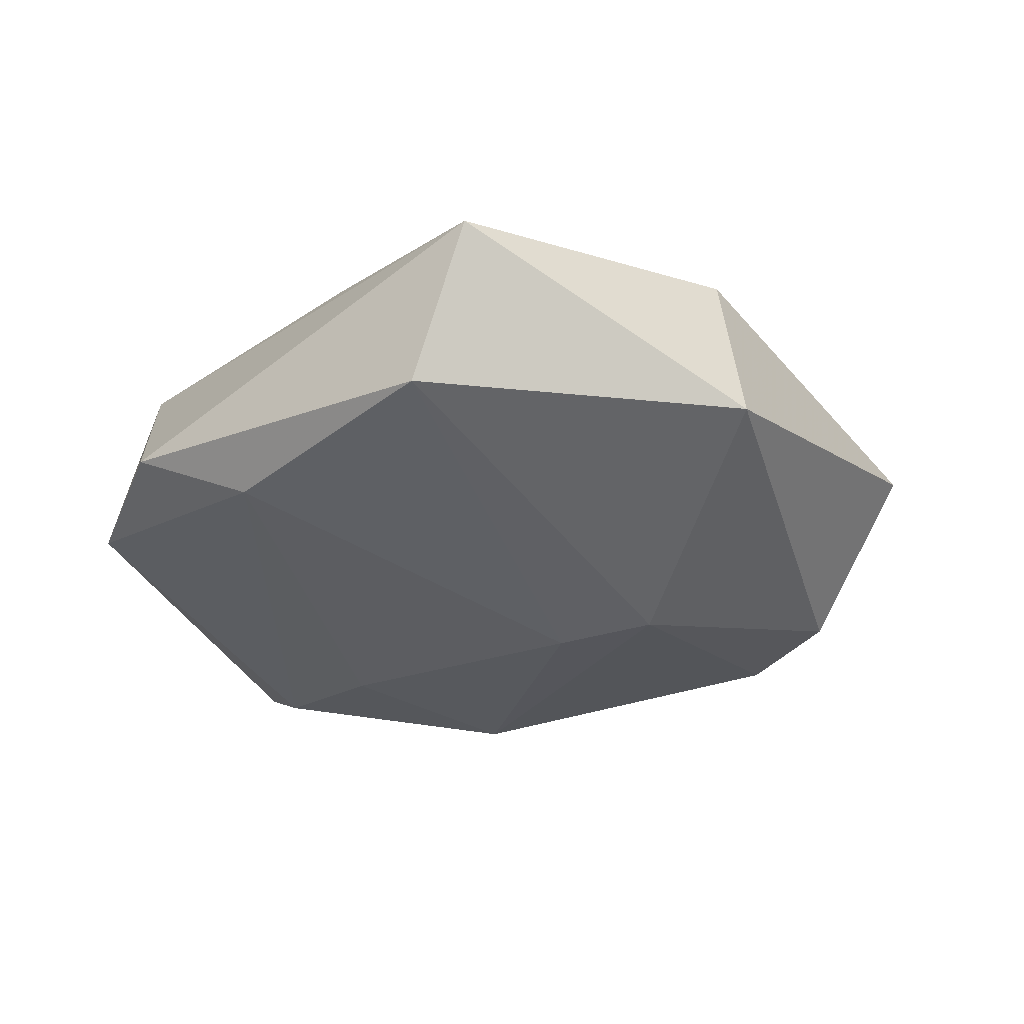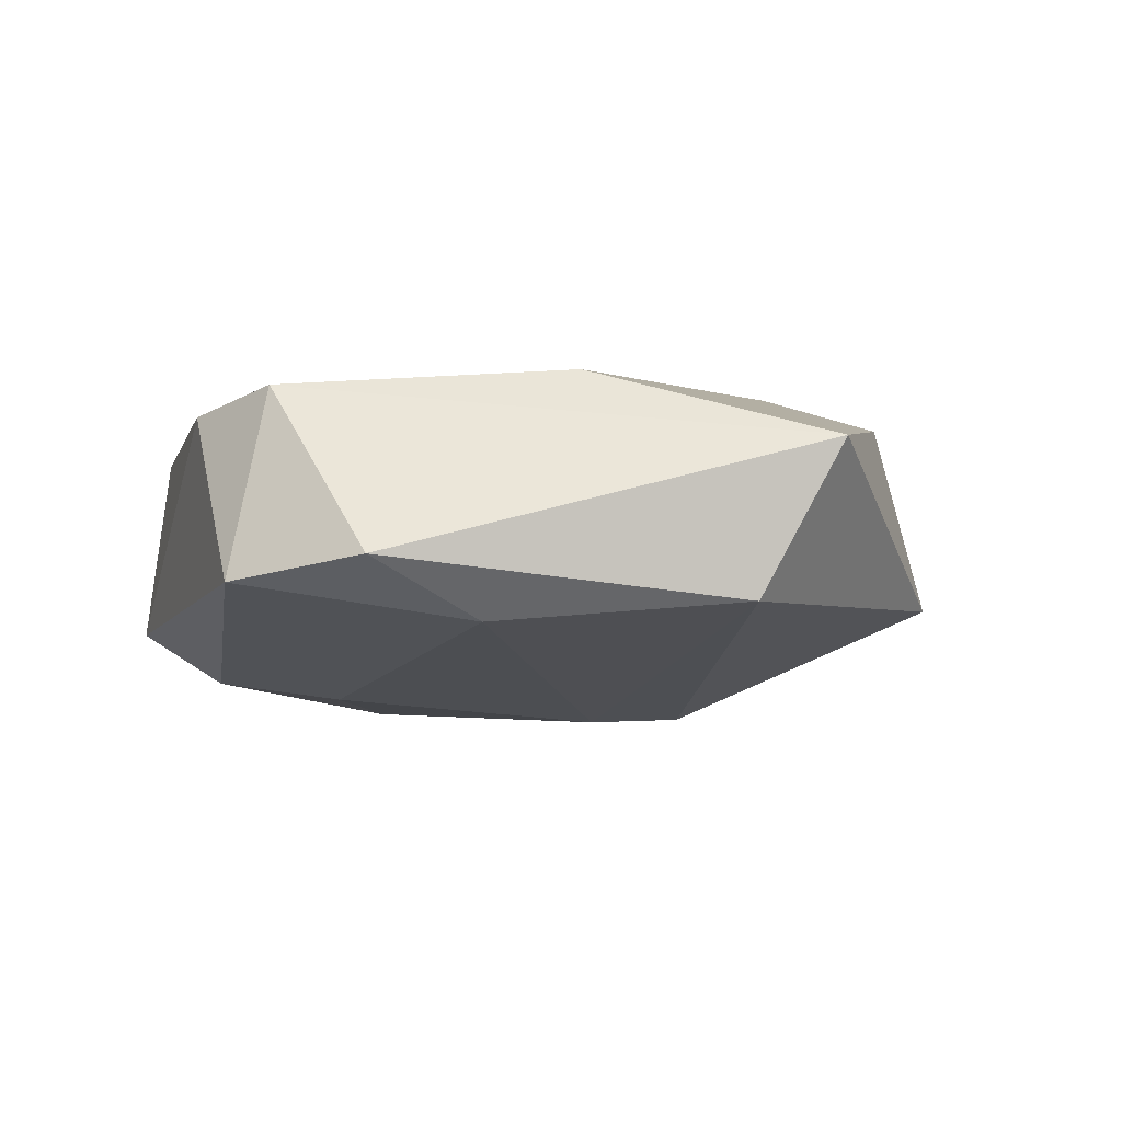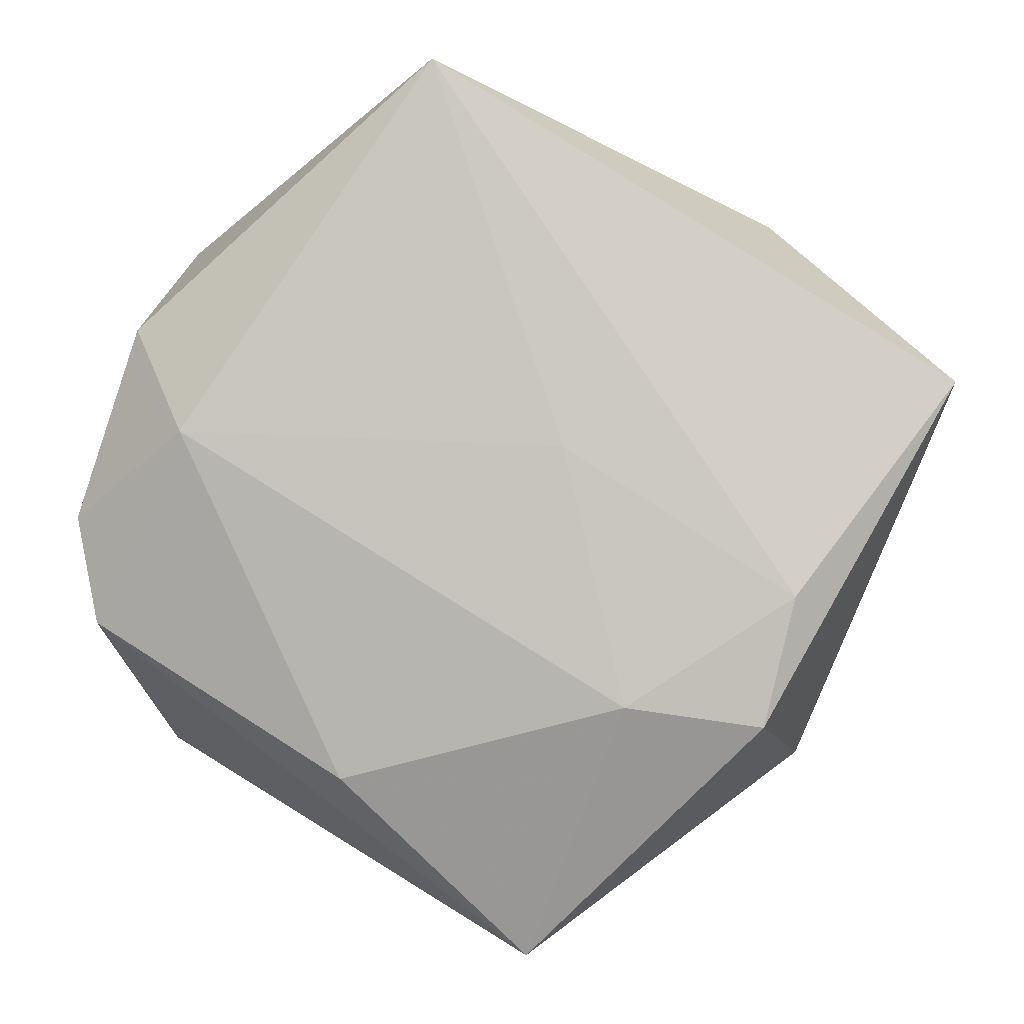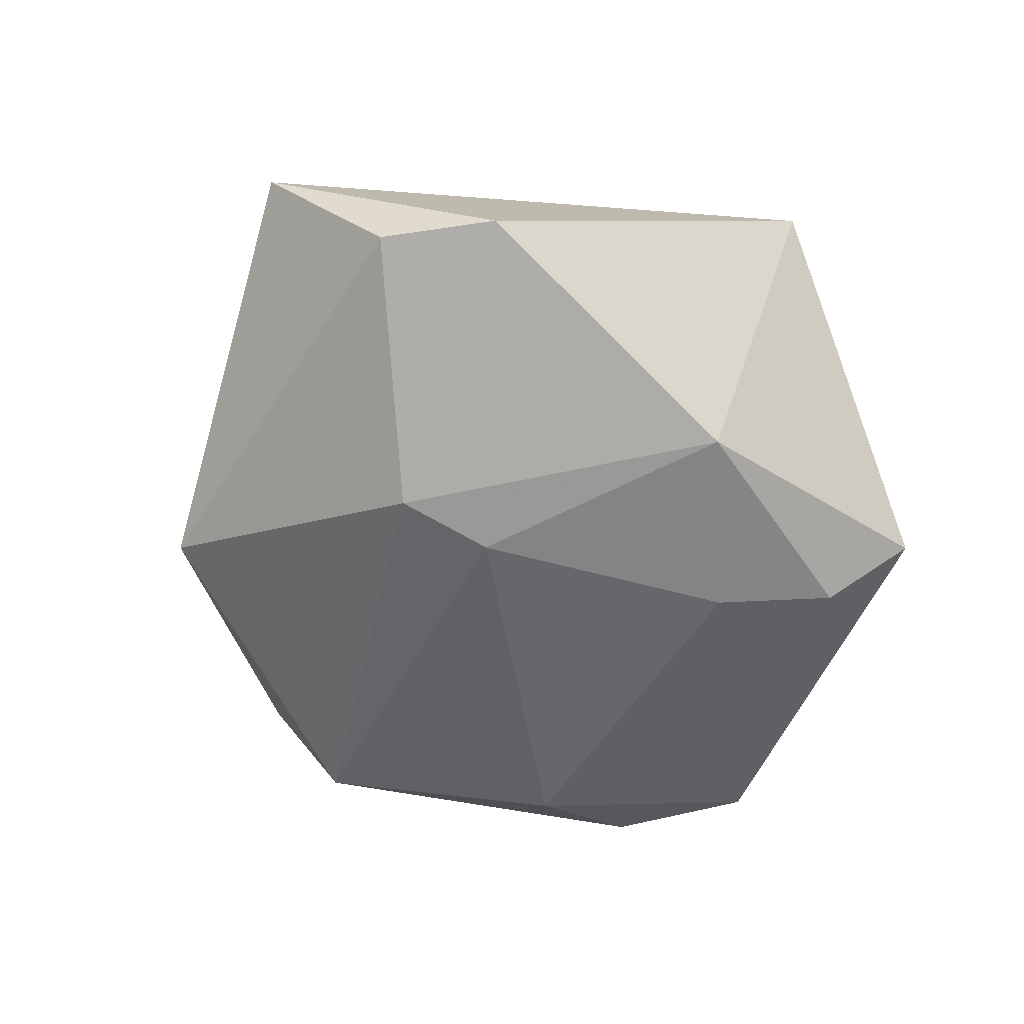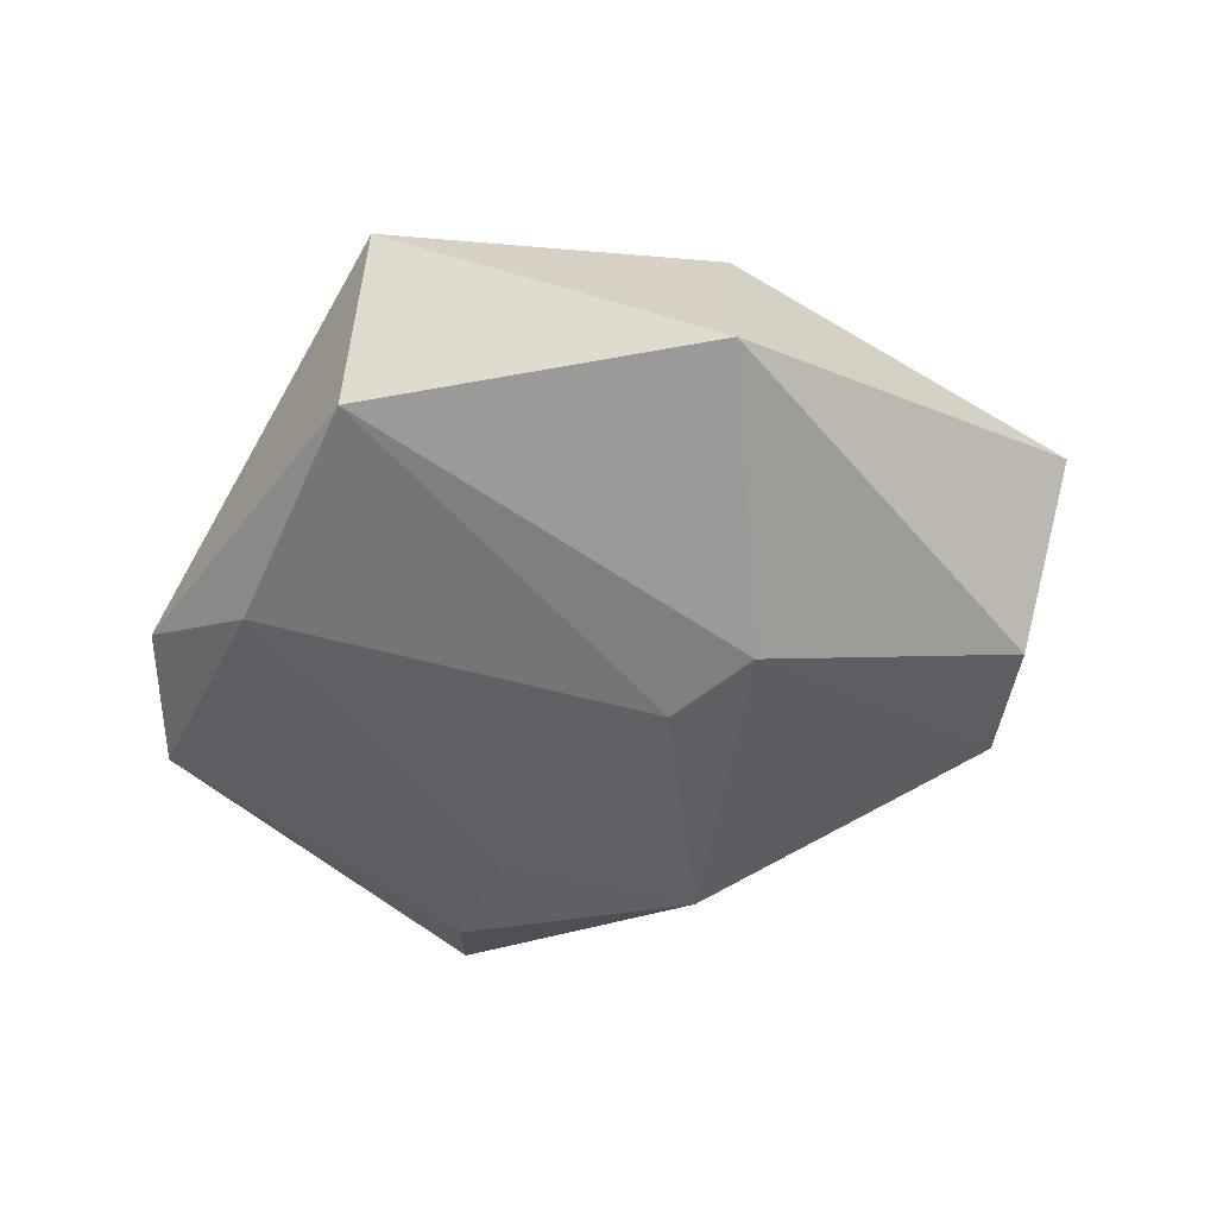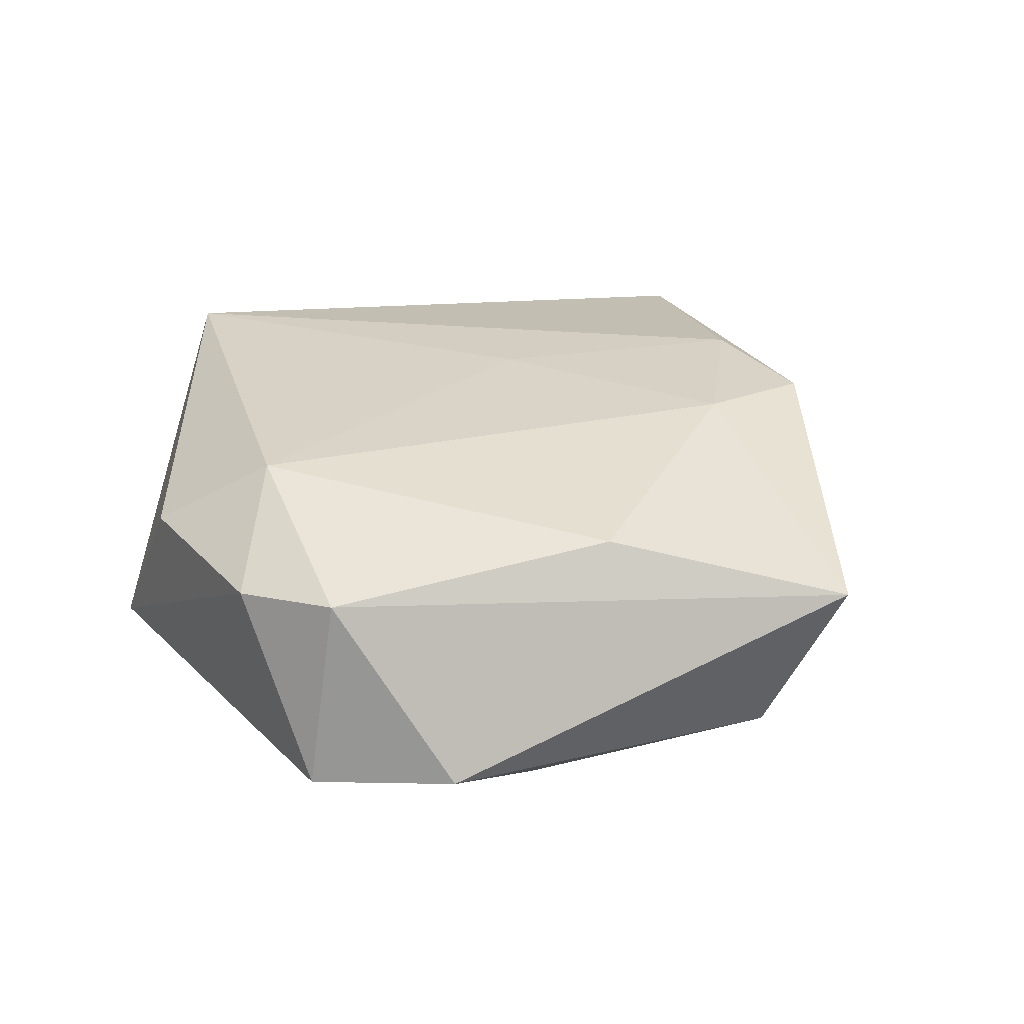
<metadata>
{"format":"obj","ext":"obj","renderer":"f3d","projection":"perspective","resolution":1024,"background":"white","views":[{"elev":-32.8,"azim":9.3,"up":"+Z"},{"elev":-8.1,"azim":-33.5,"up":"+Z"},{"elev":0.5,"azim":8.2,"up":"+Y"},{"elev":-60.9,"azim":141.2,"up":"+Z"},{"elev":-49.6,"azim":32.0,"up":"+Z"},{"elev":31.9,"azim":-49.3,"up":"+Z"}]}
</metadata>
<code>
v 0.03728 -0.01021 0.01472
v -0.0316 0.00819 0.01832
v 0.04291 0.02254 -0.01004
v 0.03378 -0.02473 0.01445
v -0.03136 0.02142 -0.0163
v -0.04587 -0.001624 0.01116
v 0.02131 -0.000415 -0.0199
v -0.01973 0.01273 -0.01833
v 0.05485 0.01368 0.007321
v -0.01387 -0.03109 0.01514
v -0.0372 0.03089 -0.009908
v 0.01855 -0.0225 0.01689
v -0.0009791 -0.04571 -0.01107
v -0.02522 -0.02928 -0.01324
v 0.01168 0.006425 0.01618
v -0.04298 -0.01375 0.01307
v -0.003375 0.05005 0.01458
v -0.04801 -0.01416 -0.00901
v 0.03661 -0.02971 -0.008131
v 0.009553 0.001376 -0.02058
v -0.03914 -0.02892 -0.007
v -0.004163 0.03004 -0.01834
v 0.006182 -0.05214 0.006554
v -0.03917 0.02019 0.009488
v 0.03346 0.03308 -0.01042
f 24 17 11
f 5 18 11
f 2 17 24
f 21 18 14
f 14 18 5
f 7 20 22
f 5 11 22
f 22 11 17
f 7 22 25
f 25 17 9
f 25 22 17
f 6 2 24
f 24 11 6
f 6 11 18
f 8 14 5
f 20 14 8
f 5 22 8
f 8 22 20
f 13 23 21
f 21 14 13
f 19 23 13
f 13 7 19
f 13 20 7
f 13 14 20
f 3 9 19
f 3 25 9
f 19 7 3
f 7 25 3
f 16 18 21
f 16 6 18
f 21 23 16
f 16 23 10
f 10 2 16
f 2 6 16
f 9 17 1
f 12 2 10
f 10 23 12
f 4 12 23
f 1 12 4
f 4 23 19
f 19 9 4
f 9 1 4
f 15 1 17
f 15 12 1
f 17 2 15
f 2 12 15

</code>
